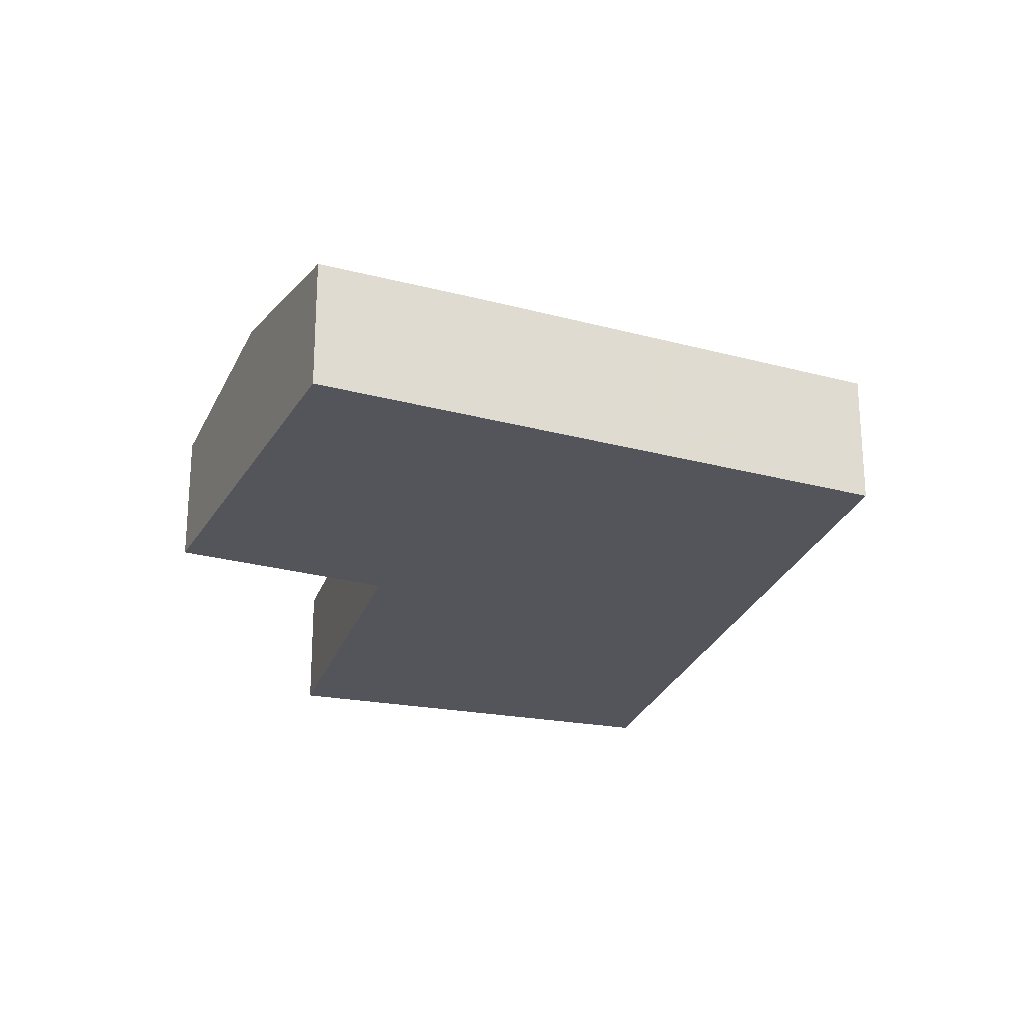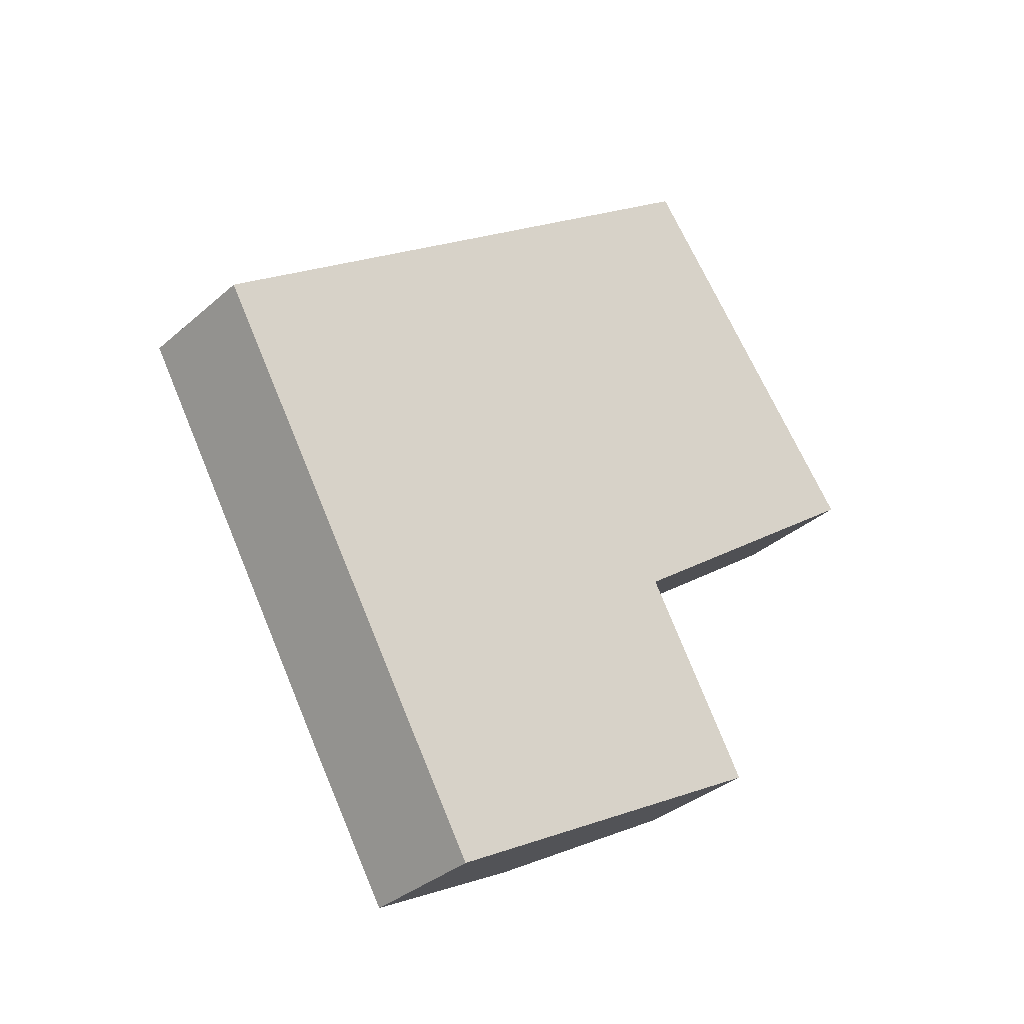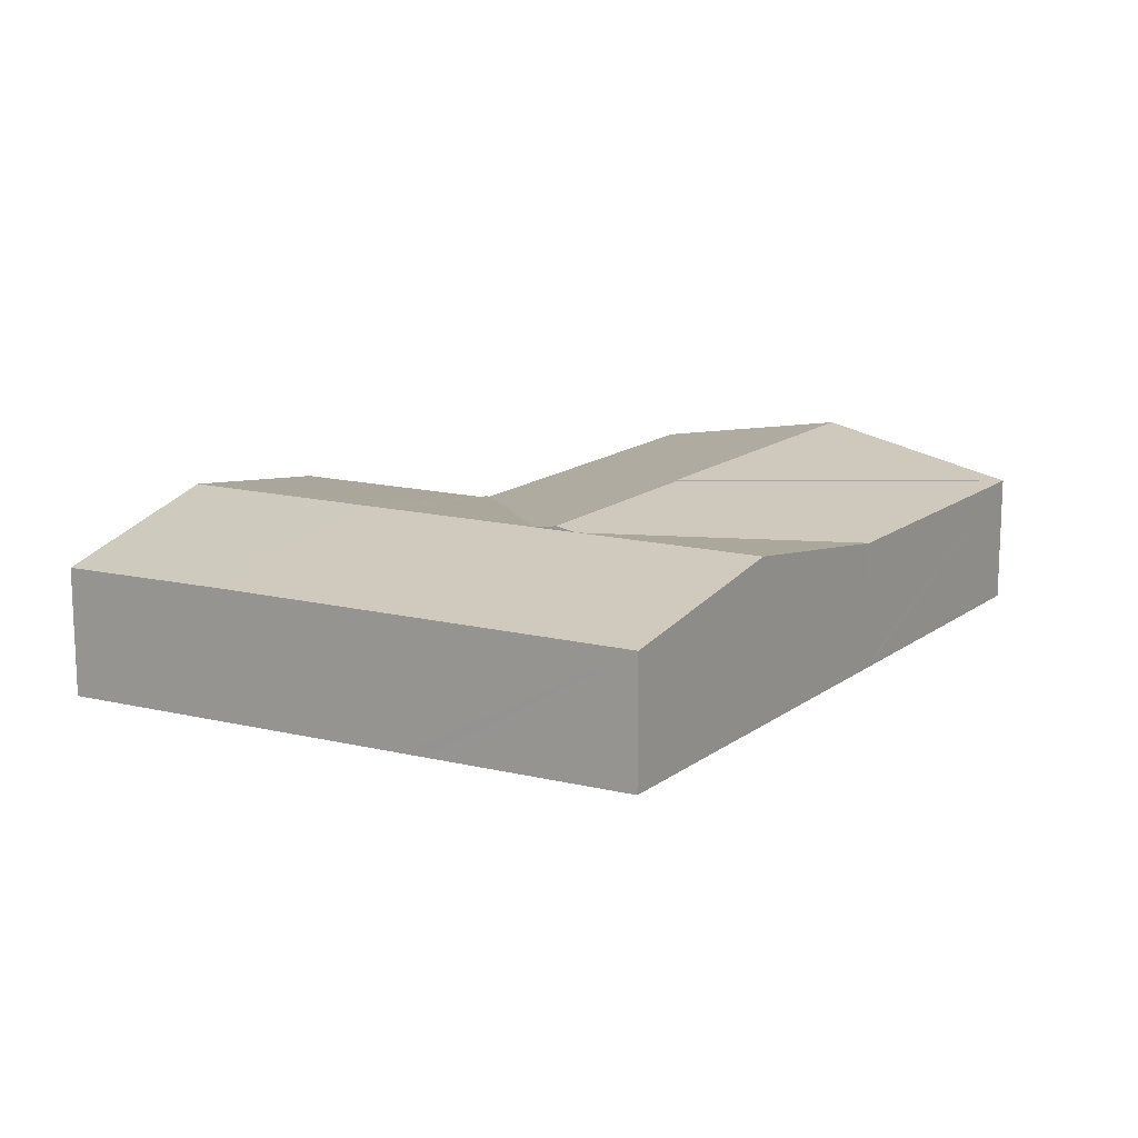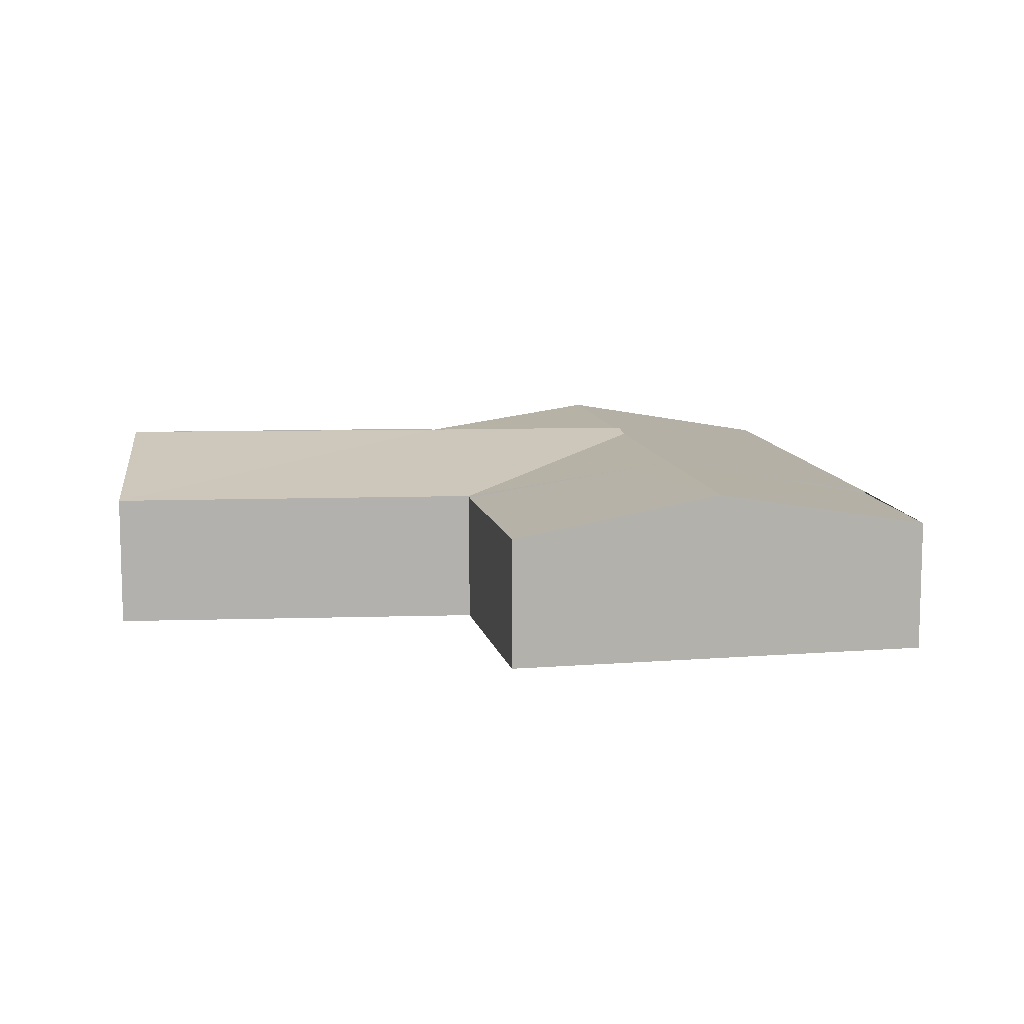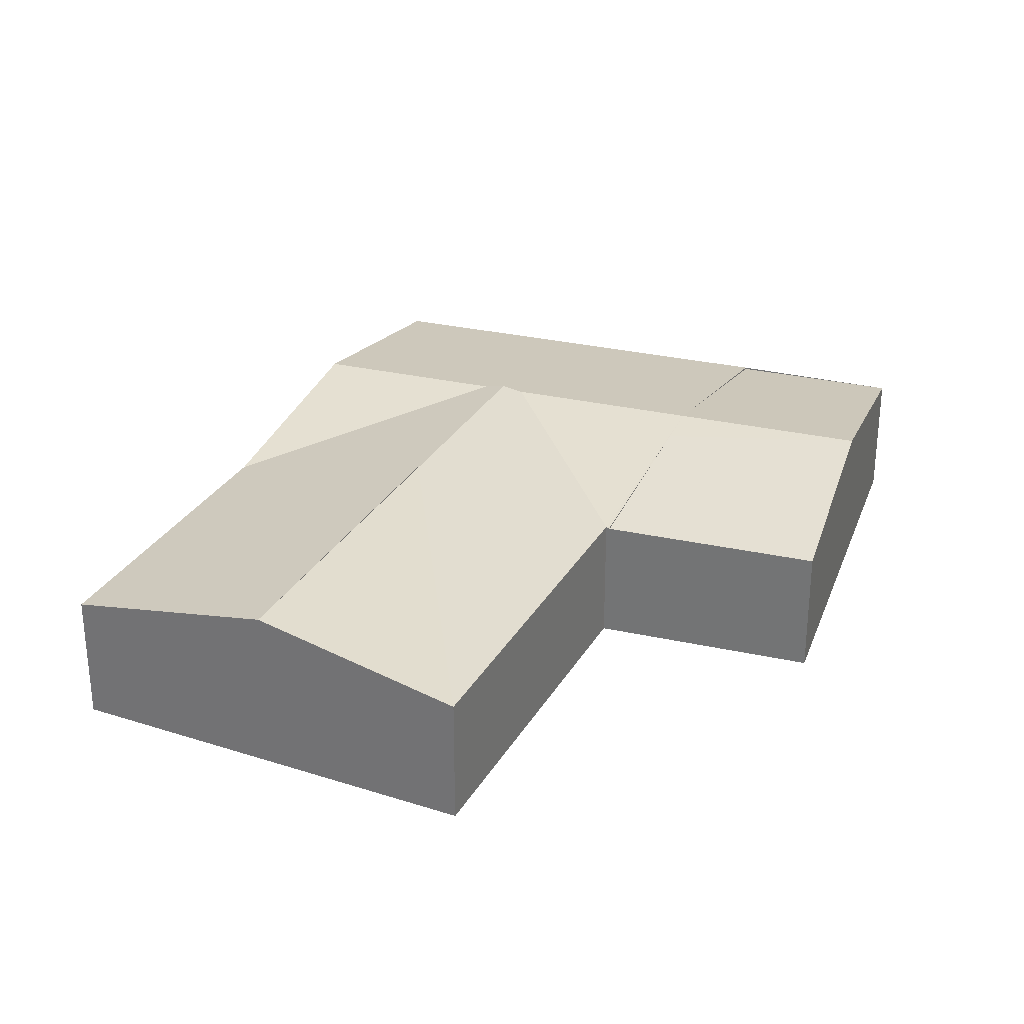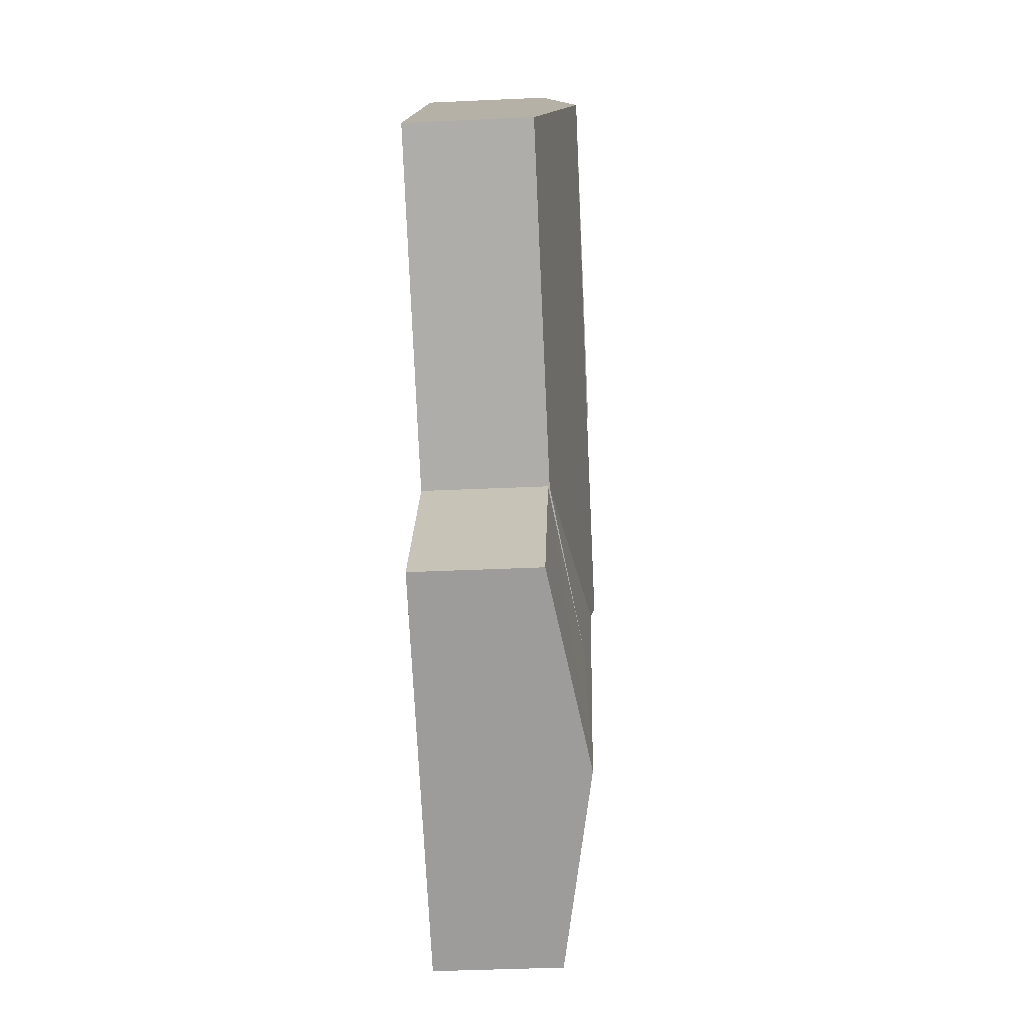
<metadata>
{"format":"obj","ext":"obj","renderer":"f3d","projection":"perspective","resolution":1024,"background":"white","views":[{"elev":-25.0,"azim":-143.6,"up":"+Y"},{"elev":-33.9,"azim":-40.2,"up":"+Z"},{"elev":15.6,"azim":-93.0,"up":"+Y"},{"elev":11.1,"azim":139.0,"up":"+Y"},{"elev":30.3,"azim":78.4,"up":"+Y"},{"elev":-40.7,"azim":93.2,"up":"+Z"}]}
</metadata>
<code>
v  11.47 4.312 1.871
v  8.776 3.33 6.589
v  15.16 3.329 11.38
v  8.687 3.33 6.521
v  6.765 4.212 -0.973
v  7.039 4.312 -1.454
v  4.348 4.212 3.264
v  11.47 4.343 1.871
v  18.38 4.342 7.059
v  21.61 3.325 2.725
v  14.16 3.329 -2.852
v  14.07 3.329 -2.921
v  7.313 4.212 -1.935
v  10.6 4.045 -5.642
v  12.24 4.218 -10.58
v  9.78 4.212 -6.26
v  14.12 3.289 -3.004
v  16.88 3.296 -7.927
v  14.12 3.331 -3.004
v  5.432 3.287 -9.524
v  7.563 3.288 -13.26
v  2.417 3.328 -4.238
v  0 3.328 2.038e-16
v  2.686 3.328 -4.709
v  2.965 3.328 -5.199
v  5.387 3.328 -9.445
v  7.039 4.212 -1.454
v  5.432 3.328 -9.524
v  16.88 4.854e-16 -7.927
v  12.24 6.478e-16 -10.58
v  7.563 8.119e-16 -13.26
v  21.61 -1.669e-16 2.725
v  14.16 1.746e-16 -2.852
v  14.07 1.789e-16 -2.921
v  5.432 5.832e-16 -9.524
v  5.387 5.783e-16 -9.445
v  2.965 3.183e-16 -5.199
v  2.686 2.883e-16 -4.709
v  2.417 2.595e-16 -4.238
v  0 0 0
v  4.348 -1.999e-16 3.264
v  8.687 -3.993e-16 6.521
v  8.776 -4.035e-16 6.589
v  15.16 -6.968e-16 11.38
v  18.38 -4.322e-16 7.059
v  14.12 1.839e-16 -3.004
g defaultobject
f 1 2 3
f 2 1 4
f 4 1 5
f 5 1 6
f 5 7 4
f 8 3 9
f 10 1 9
f 1 10 11
f 1 11 6
f 6 11 12
f 6 12 13
f 14 15 16
f 15 14 17
f 15 17 18
f 12 16 13
f 16 12 14
f 14 12 19
f 20 15 21
f 15 20 16
f 7 22 23
f 22 7 24
f 24 7 5
f 24 5 25
f 25 5 26
f 26 5 27
f 26 27 13
f 26 13 28
f 28 13 16
f 14 19 17
f 1 8 9
f 20 28 16
f 27 6 13
f 6 27 5
f 3 8 1
f 29 15 18
f 15 29 30
f 15 30 21
f 21 30 31
f 32 11 10
f 11 32 33
f 11 33 12
f 12 33 34
f 31 28 21
f 28 31 35
f 28 35 26
f 26 35 25
f 25 35 36
f 25 36 37
f 25 37 24
f 24 37 22
f 22 37 23
f 23 37 38
f 23 38 39
f 23 39 40
f 40 7 23
f 7 40 41
f 7 41 4
f 4 41 42
f 4 42 2
f 2 42 3
f 3 42 43
f 3 43 44
f 44 9 3
f 9 44 45
f 9 45 10
f 10 45 32
f 34 17 12
f 17 34 18
f 18 34 29
f 29 34 46
f 43 45 44
f 45 43 32
f 32 43 42
f 32 42 41
f 32 41 33
f 33 41 40
f 33 40 34
f 34 40 39
f 34 39 46
f 46 39 29
f 29 39 38
f 29 38 37
f 29 37 30
f 30 37 36
f 30 36 31
f 31 36 35

</code>
